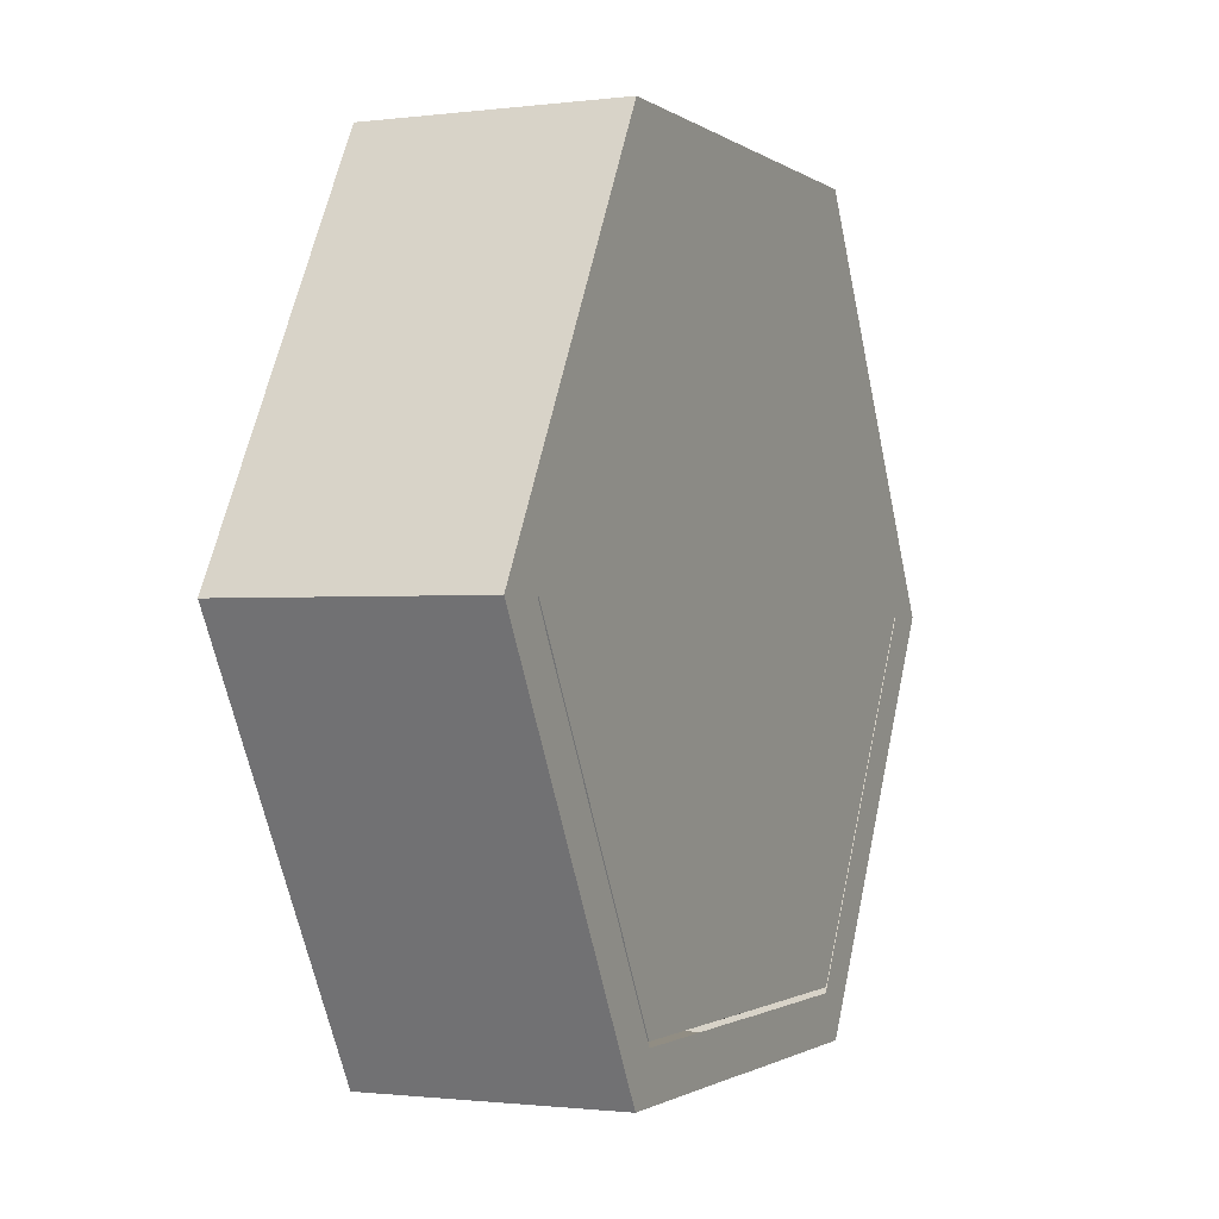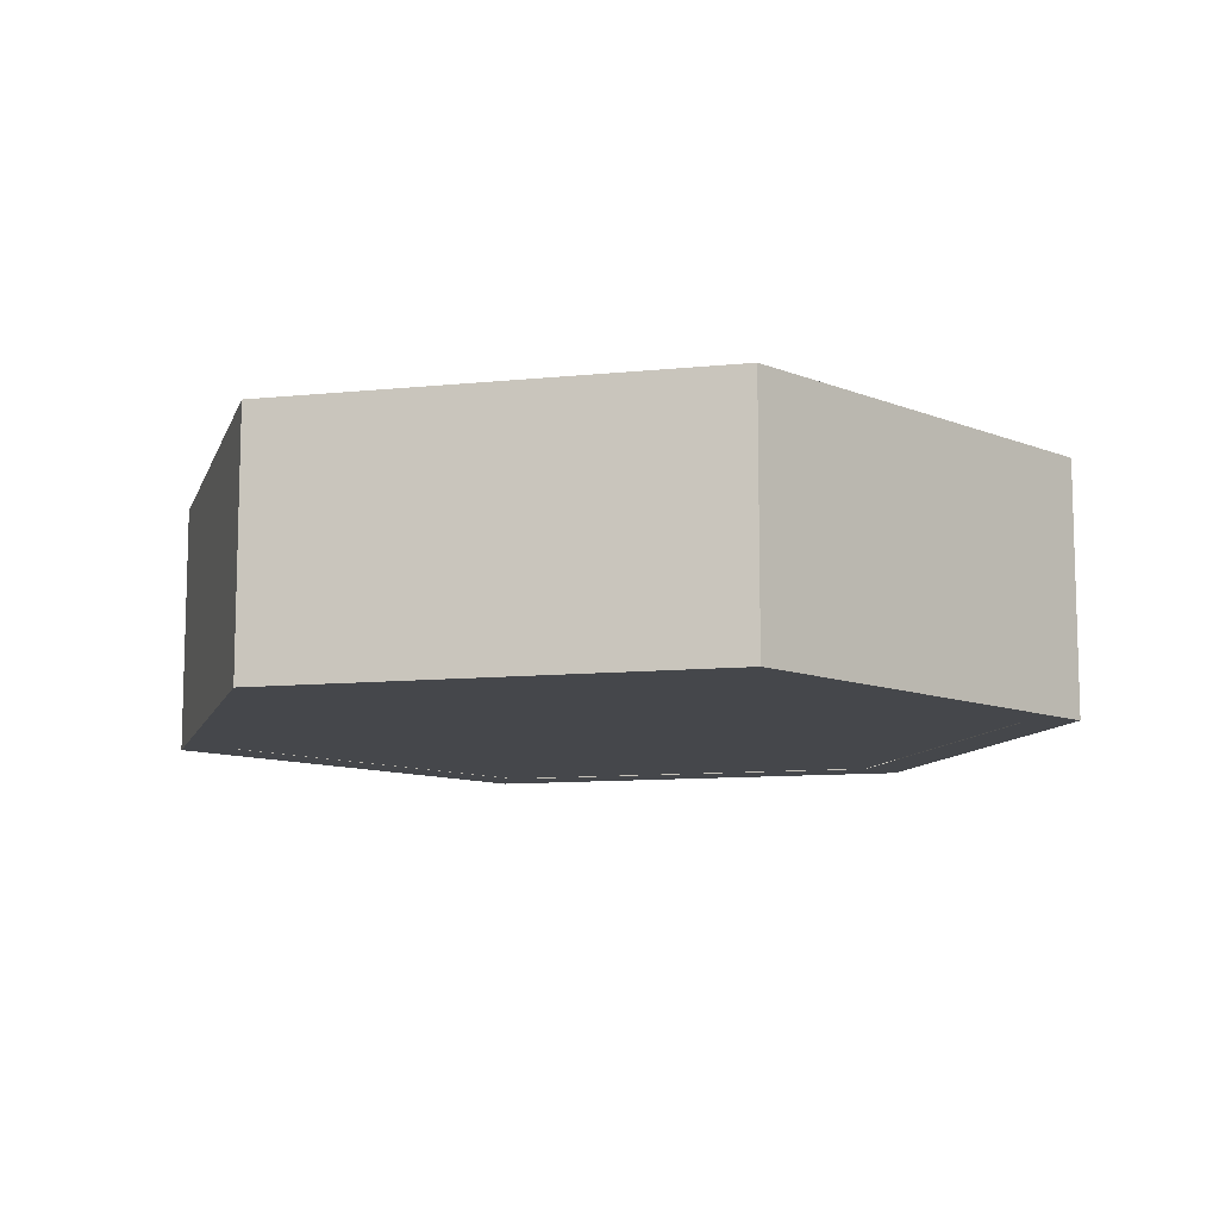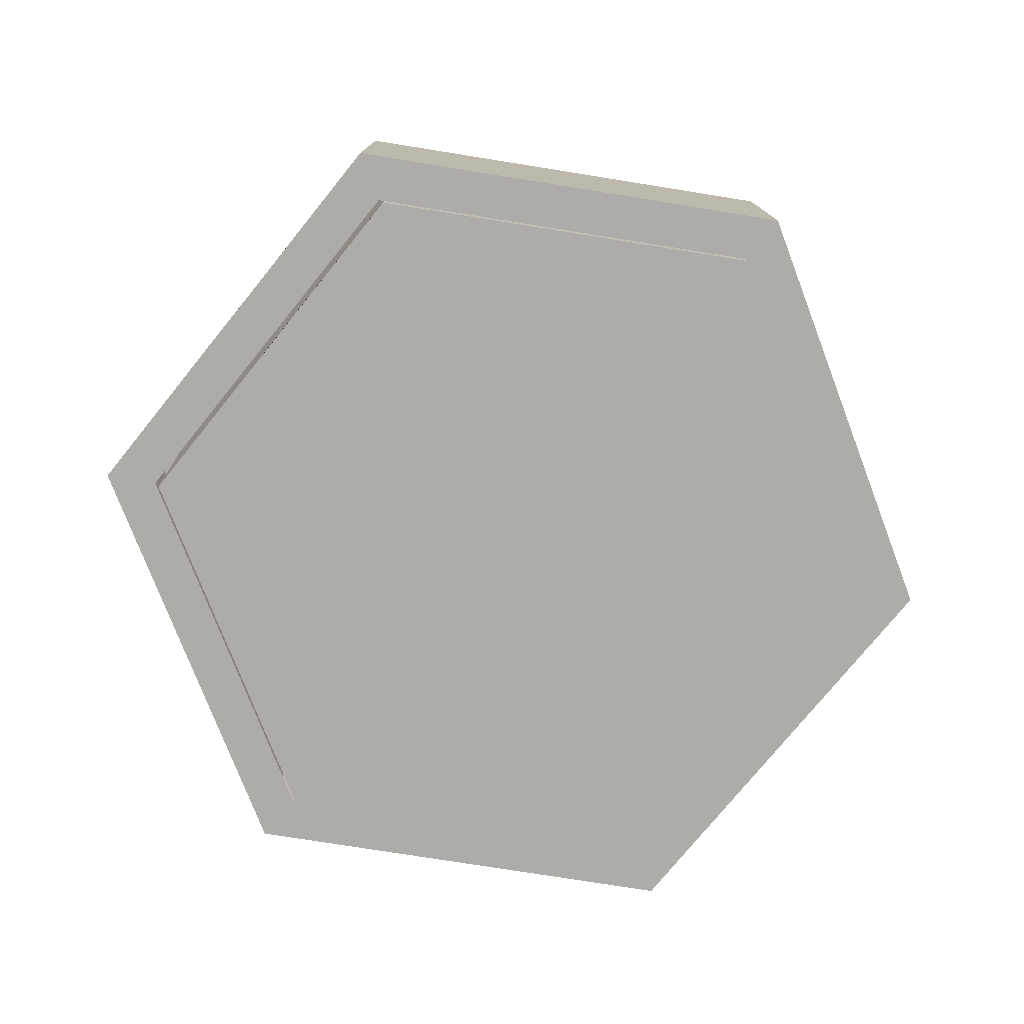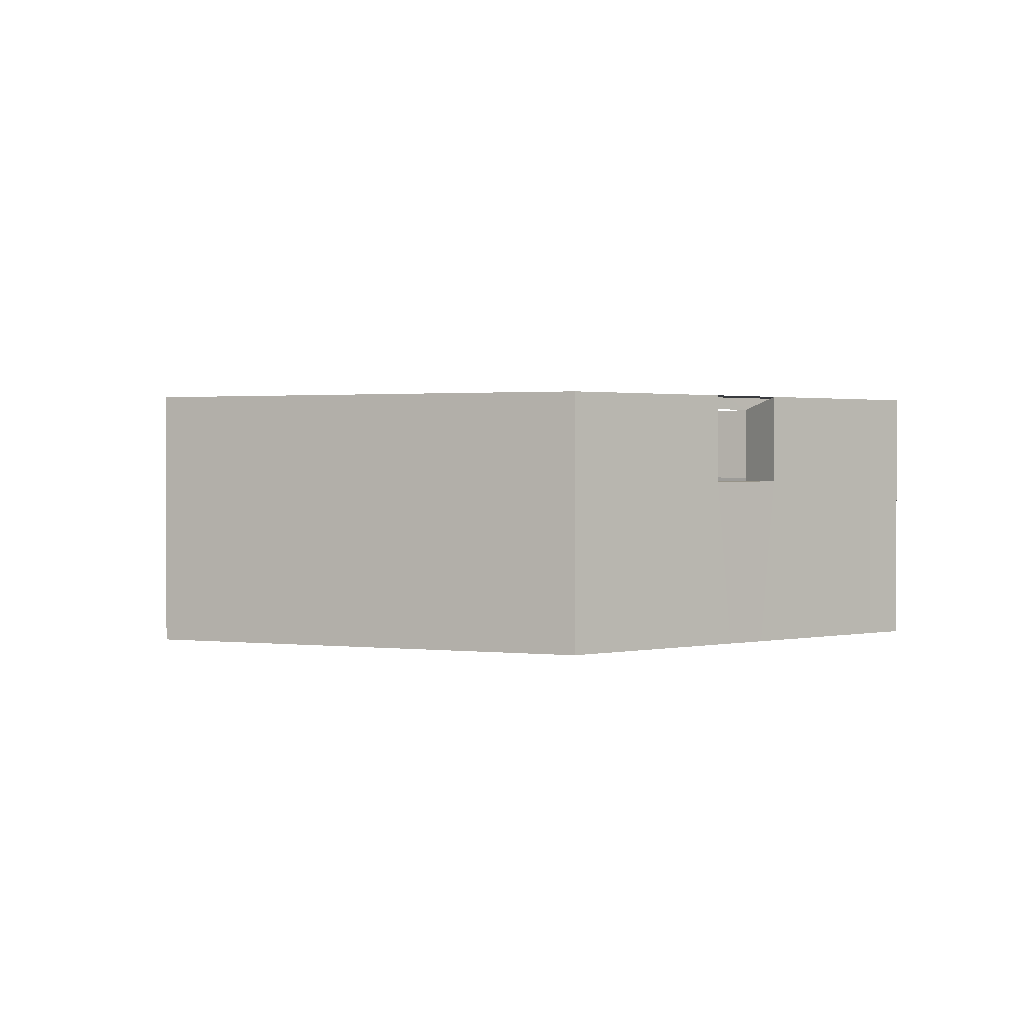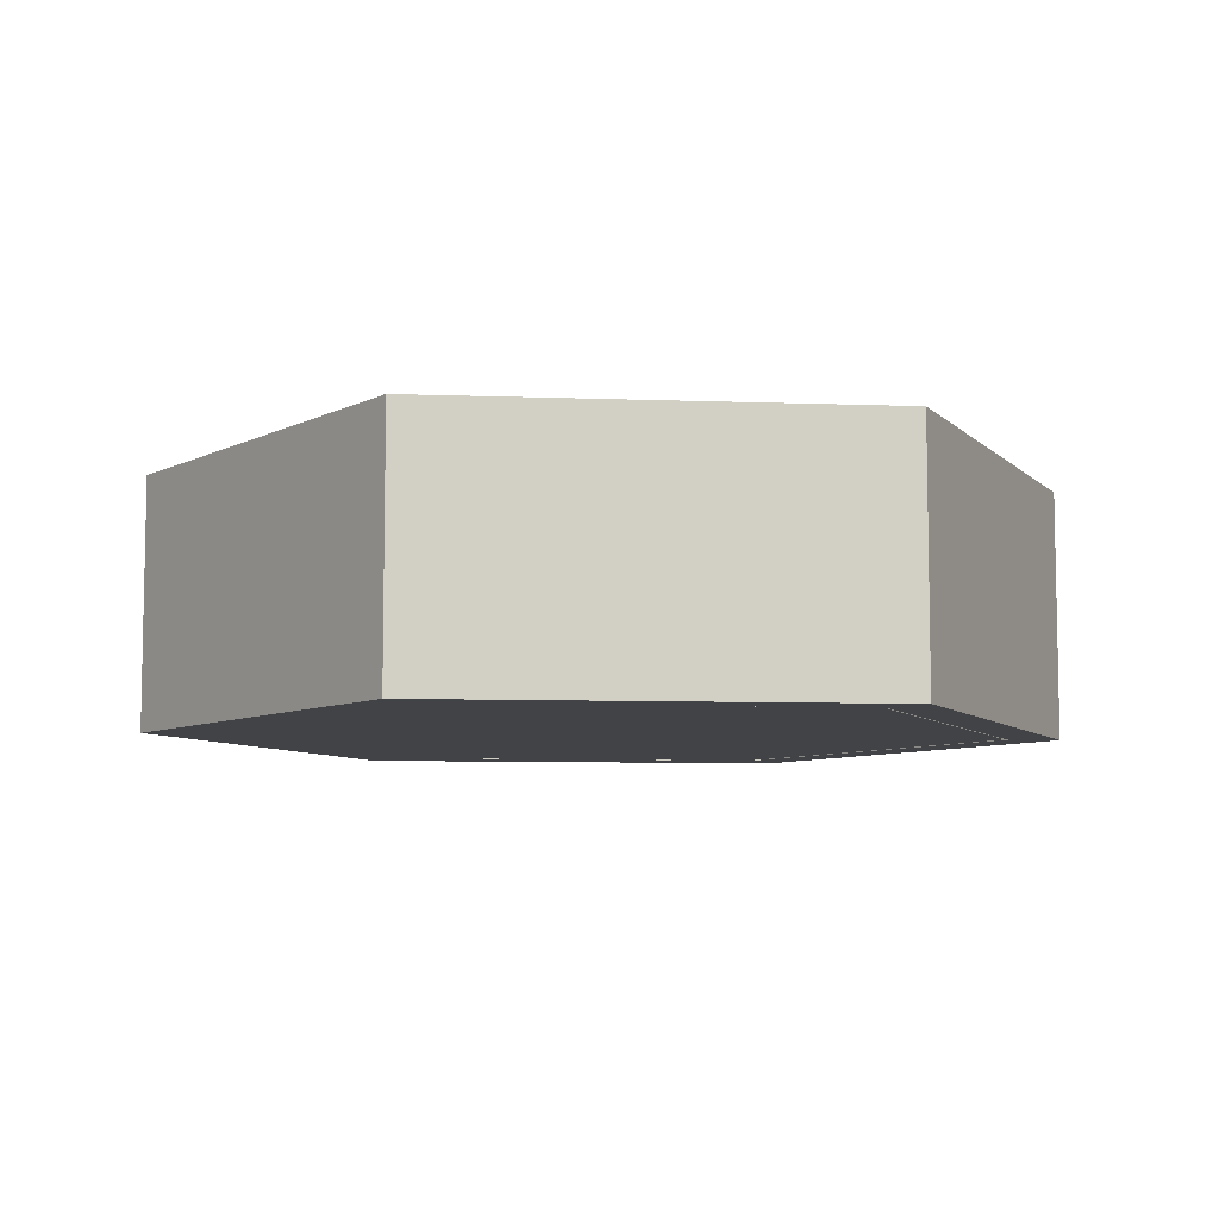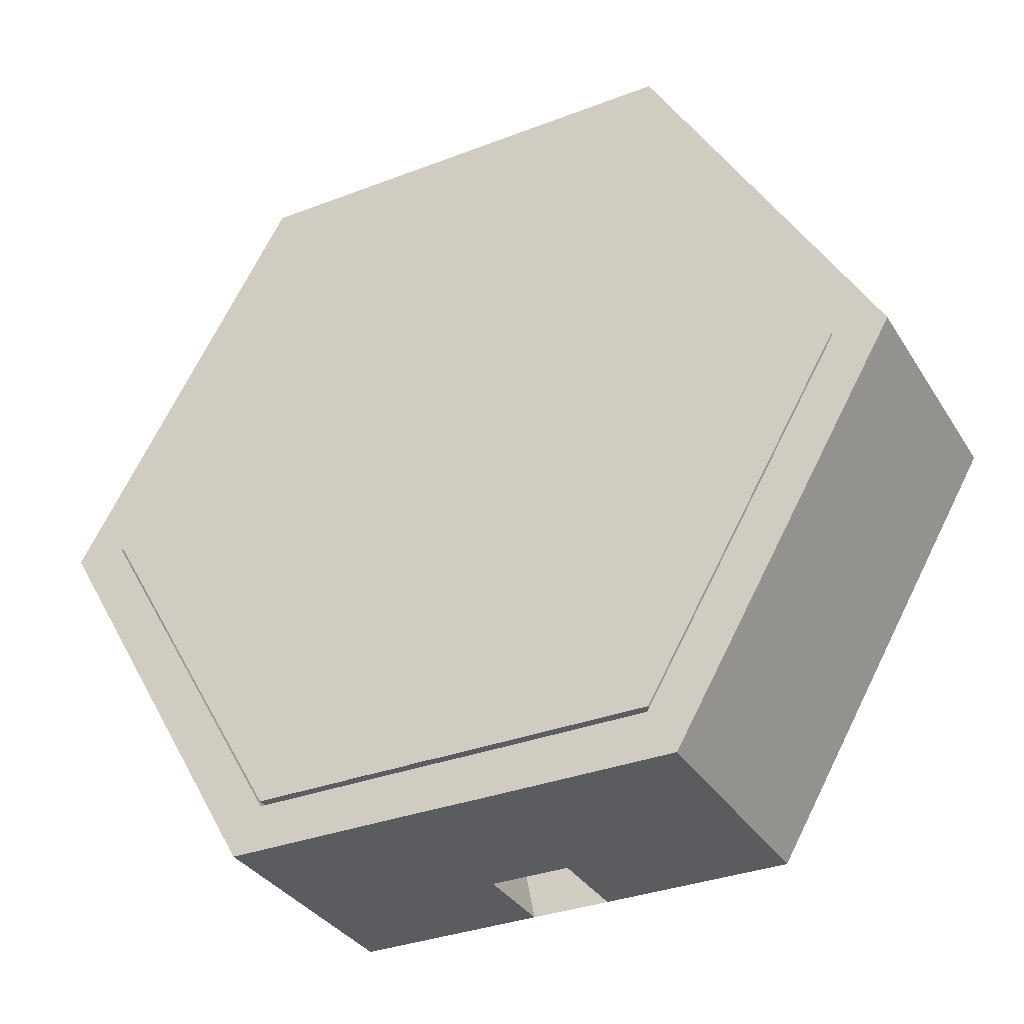
<metadata>
{"format":"obj","ext":"obj","renderer":"f3d","projection":"perspective","resolution":1024,"background":"white","views":[{"elev":-1.1,"azim":-65.5,"up":"+Z"},{"elev":-10.3,"azim":14.7,"up":"+Y"},{"elev":-76.6,"azim":-128.9,"up":"+Y"},{"elev":1.4,"azim":142.6,"up":"+Y"},{"elev":-7.3,"azim":54.1,"up":"+Y"},{"elev":-33.9,"azim":27.6,"up":"+Z"}]}
</metadata>
<code>
o Building_2
v -13.08 -8.561 -16.74
v -26.06 -8.561 5.874
v -12.96 -8.561 28.42
v 13.12 -8.561 28.34
v 26.09 -8.561 5.726
v 12.99 -8.561 -16.82
v -26.06 2.155 5.874
v -13.08 2.155 -16.74
v -12.96 2.155 28.42
v 13.12 2.155 28.34
v 26.09 2.155 5.726
v 12.99 2.155 -16.82
v -29.52 -8.561 5.884
v -14.83 -8.561 -19.74
v 29.55 -8.561 5.716
v 14.71 -8.561 -19.82
v 14.71 2.155 -19.82
v -14.83 2.155 -19.74
v -29.52 2.155 5.884
v 29.55 2.155 5.716
v 13.12 7.836 28.34
v -12.96 7.836 28.42
v -26.06 7.836 5.874
v -13.08 7.836 -16.74
v 26.09 7.836 5.726
v 12.99 7.836 -16.82
v -14.83 7.836 -19.74
v 14.71 7.836 -19.82
v -29.52 7.836 5.884
v 29.55 7.836 5.716
v -26.18 -8.561 6.33
v -13.15 -8.561 -16.39
v -13.02 -8.561 28.98
v 13.18 -8.561 28.9
v 26.21 -8.561 6.181
v 13.05 -8.561 -16.47
v 13.21 -1.332 -16.68
v -13.18 -1.332 29.33
v -13.31 -1.332 -16.6
v 13.34 -1.332 29.25
v 26.54 -1.332 6.25
v -26.5 -1.332 6.401
v -1.296 -8.561 -16.77
v 1.202 -8.561 -16.79
v -2.897 2.155 -16.77
v 2.805 2.155 -16.79
v -1.465 -8.561 -19.77
v 1.366 -8.561 -19.8
v -2.64 2.155 -19.77
v 2.539 2.155 -19.8
v -1.296 7.836 -16.77
v 1.202 7.836 -16.79
v -2.64 7.836 -19.77
v 2.539 7.836 -19.8
v -1.305 -8.561 -16.42
v 1.205 -8.561 -16.44
v 1.22 -1.332 -16.65
v -1.321 -1.332 -16.63
v -13.08 7.032 -16.74
v 12.99 7.032 -16.82
v -12.96 7.032 28.42
v 13.12 7.032 28.34
v 26.09 7.032 5.726
v -26.06 7.032 5.874
v -2.897 7.032 -16.77
v 2.805 7.032 -16.79
v -14.68 2.155 31.42
v -14.68 7.836 31.42
v 14.86 -8.561 31.34
v -14.68 -8.561 31.42
v 14.86 2.155 31.34
v 14.86 7.836 31.34
f 5 6 16 15
f 1 2 13 14
f 49 18 27 53
f 4 5 15 69
f 62 61 22 21
f 69 15 20 71
f 47 14 18 49
f 14 13 19 18
f 15 16 17 20
f 13 70 67 19
f 2 3 70 13
f 19 67 68 29
f 66 60 26 52
f 43 1 14 47
f 3 4 69 70
f 20 17 28 30
f 25 21 72 30
f 21 22 68 72
f 52 26 28 54
f 23 24 27 29
f 26 25 30 28
f 22 23 29 68
f 63 62 21 25
f 64 59 24 23
f 71 20 30 72
f 60 63 25 26
f 18 19 29 27
f 61 64 23 22
f 31 32 39 42
f 35 34 40 41
f 34 33 38 40
f 36 35 41 37
f 33 31 42 38
f 56 36 37 57
f 32 55 58 39
f 55 56 57 58
f 32 31 33 34 35 36 56 55
f 24 51 53 27
f 51 52 54 53
f 6 44 48 16
f 44 43 47 48
f 59 65 51 24
f 65 66 52 51
f 16 48 50 17
f 48 47 49 50
f 17 50 54 28
f 8 45 65 59
f 9 7 64 61
f 12 11 63 60
f 7 8 59 64
f 11 10 62 63
f 46 12 60 66
f 10 9 61 62
f 71 67 70 69
f 72 68 67 71
f 46 50 49 45
f 53 65 45 49
f 54 50 46 66
f 12 37 41 11
f 46 57 37 12
f 58 45 8 39
f 45 58 57 46
f 7 42 39 8
f 9 38 42 7
f 10 40 38 9
f 11 41 40 10

</code>
